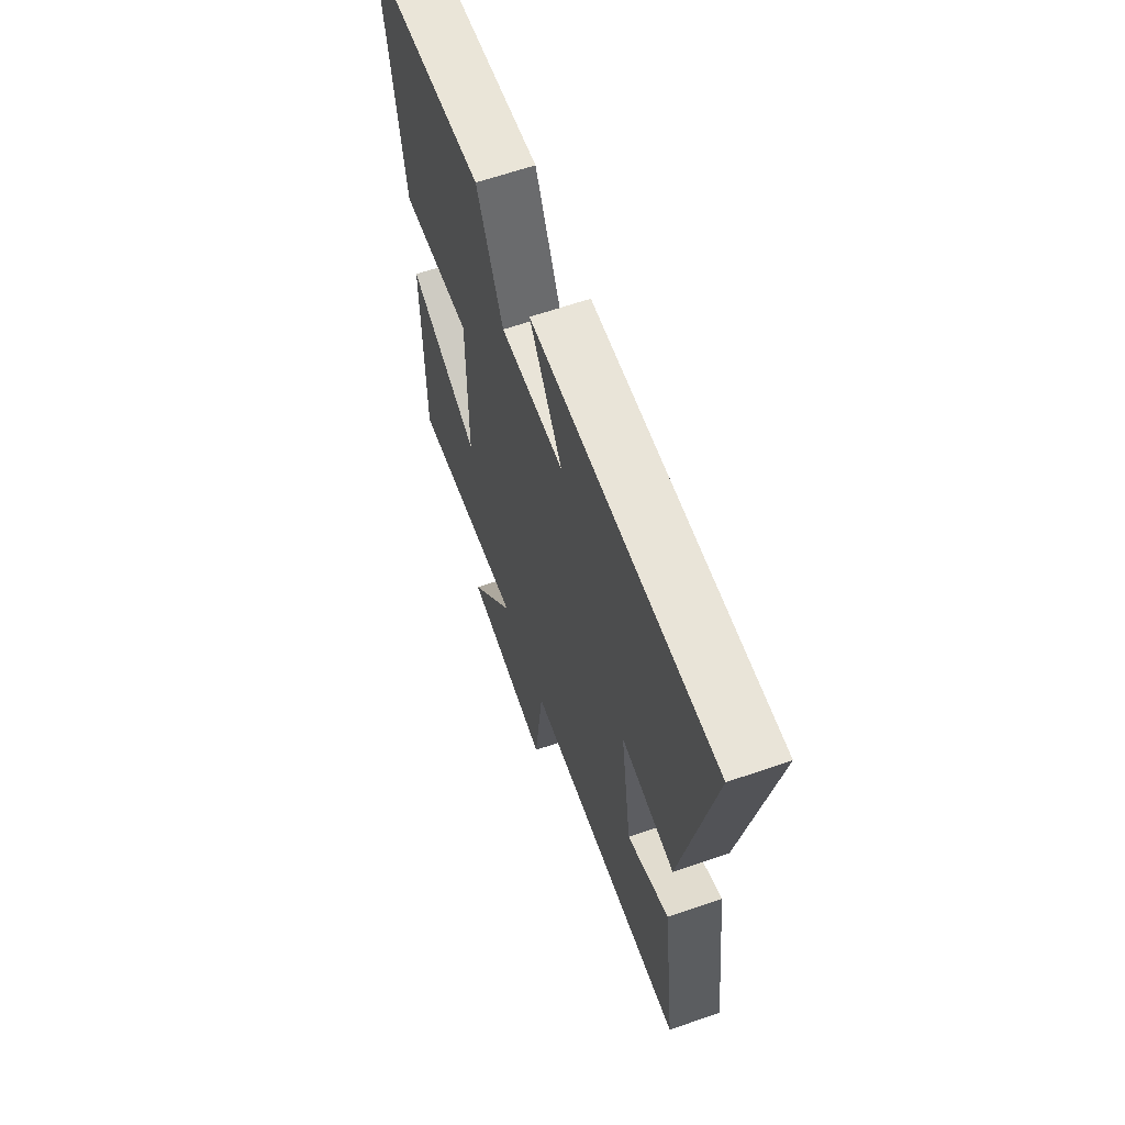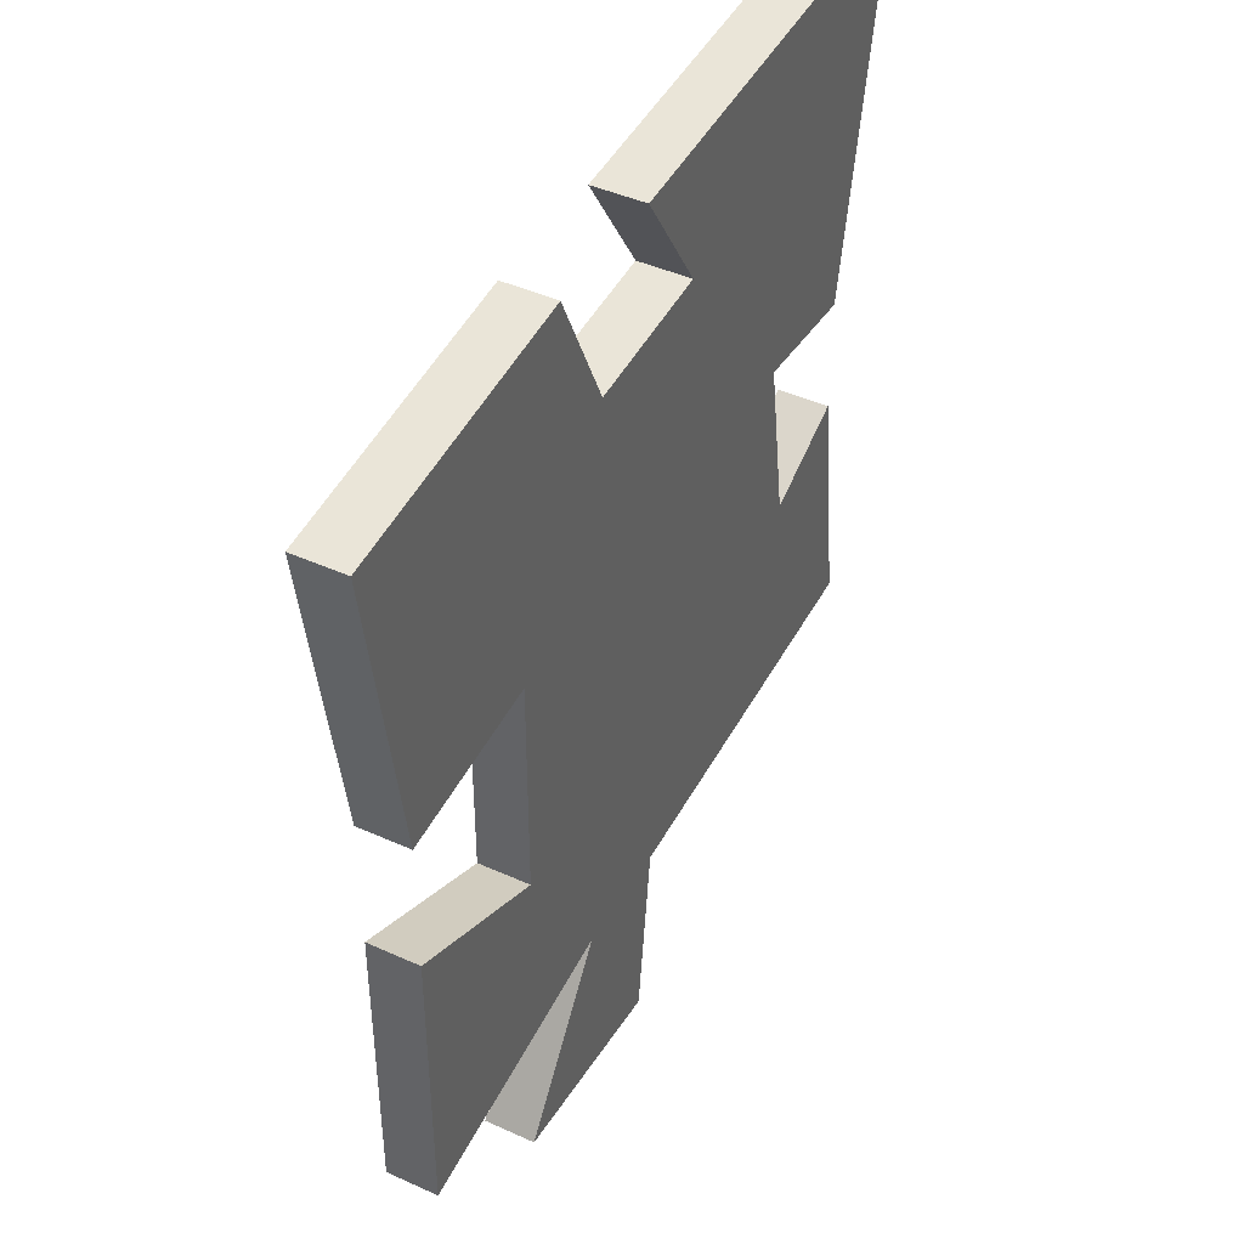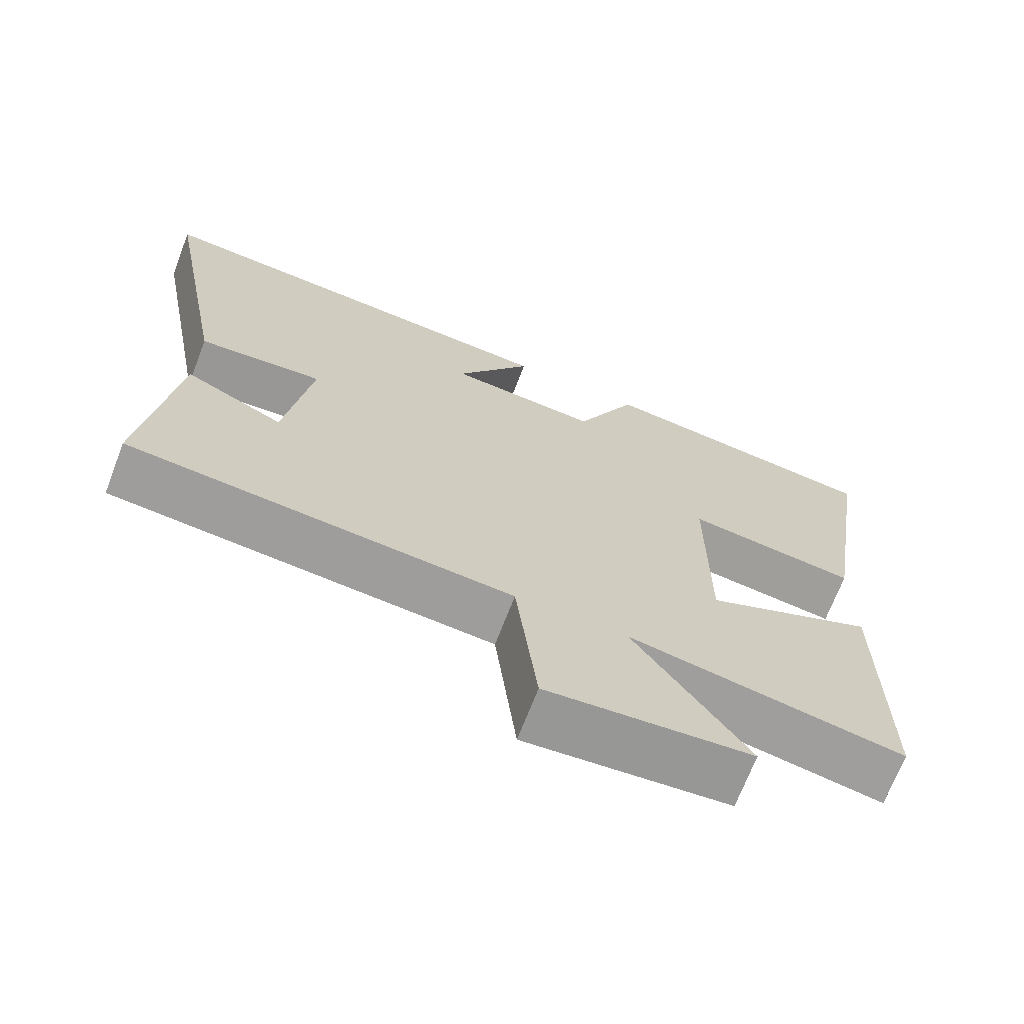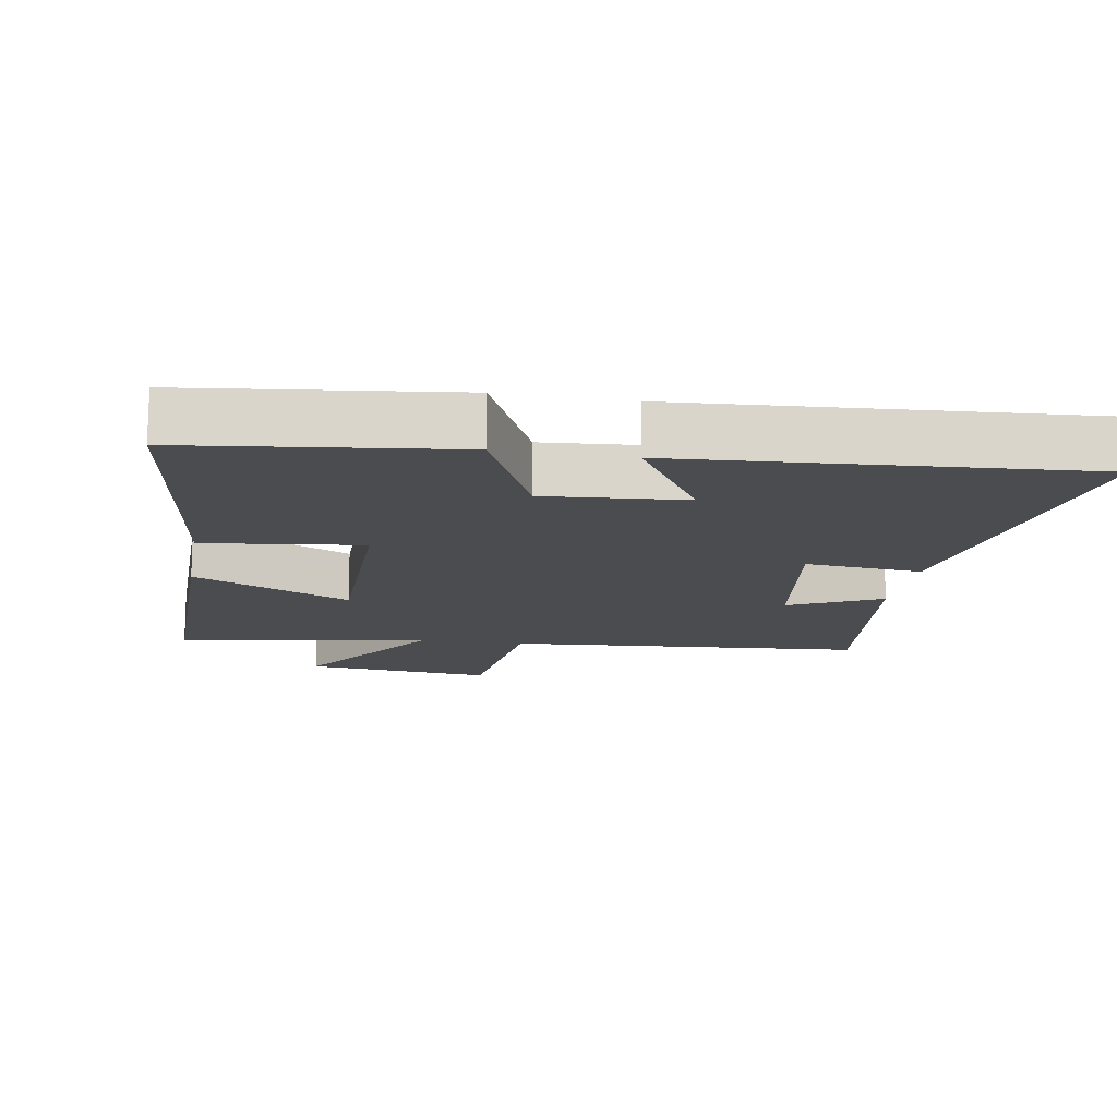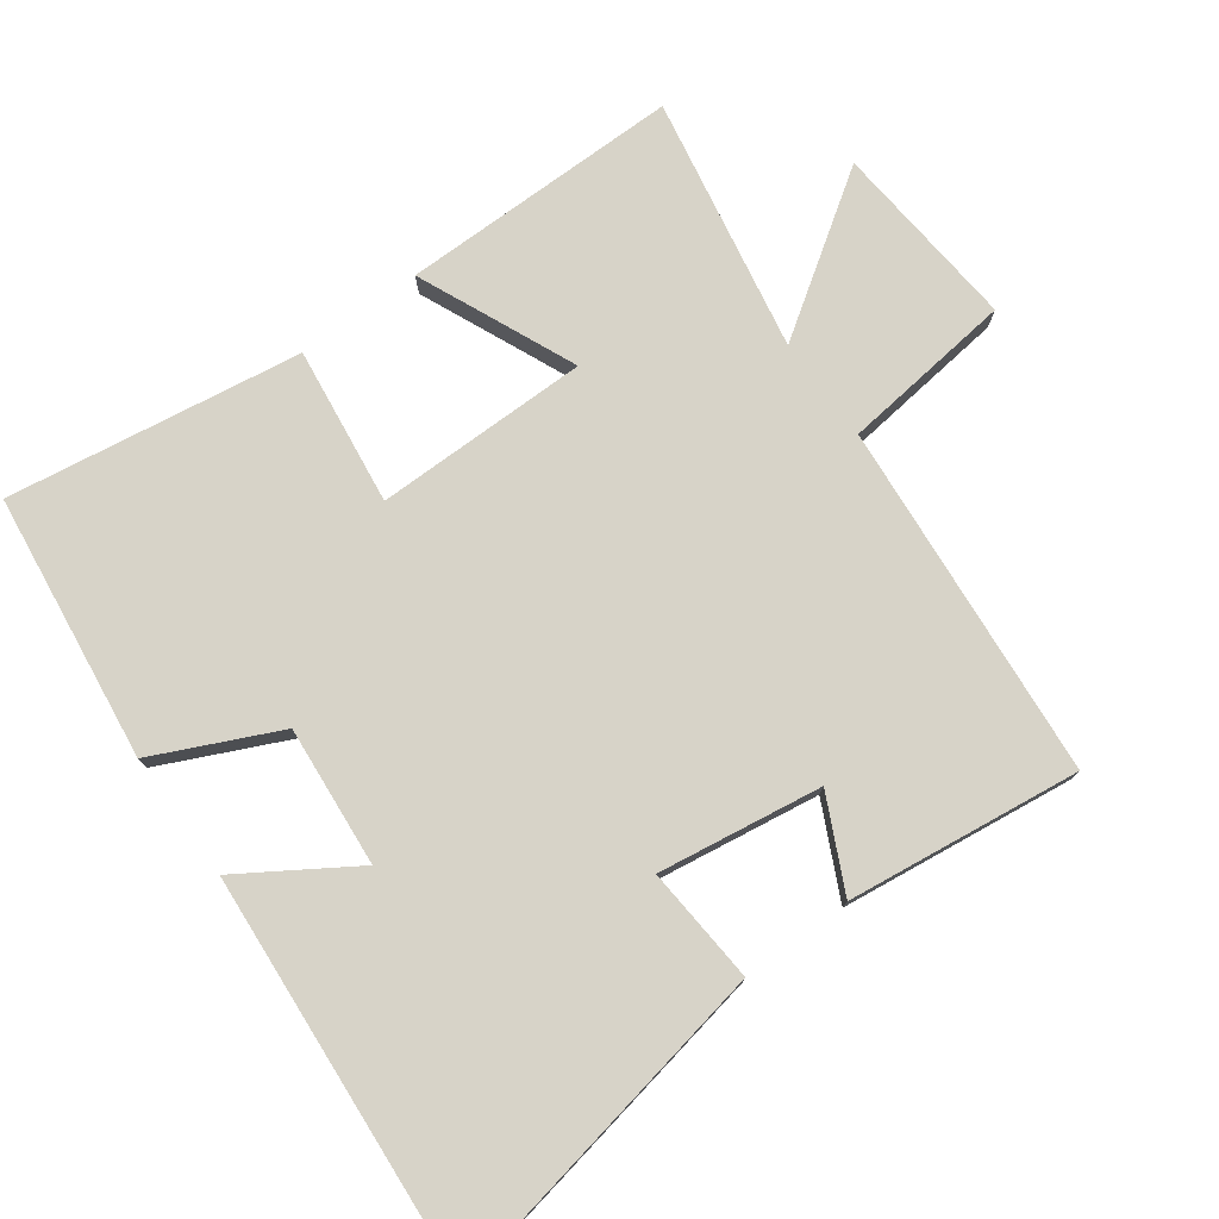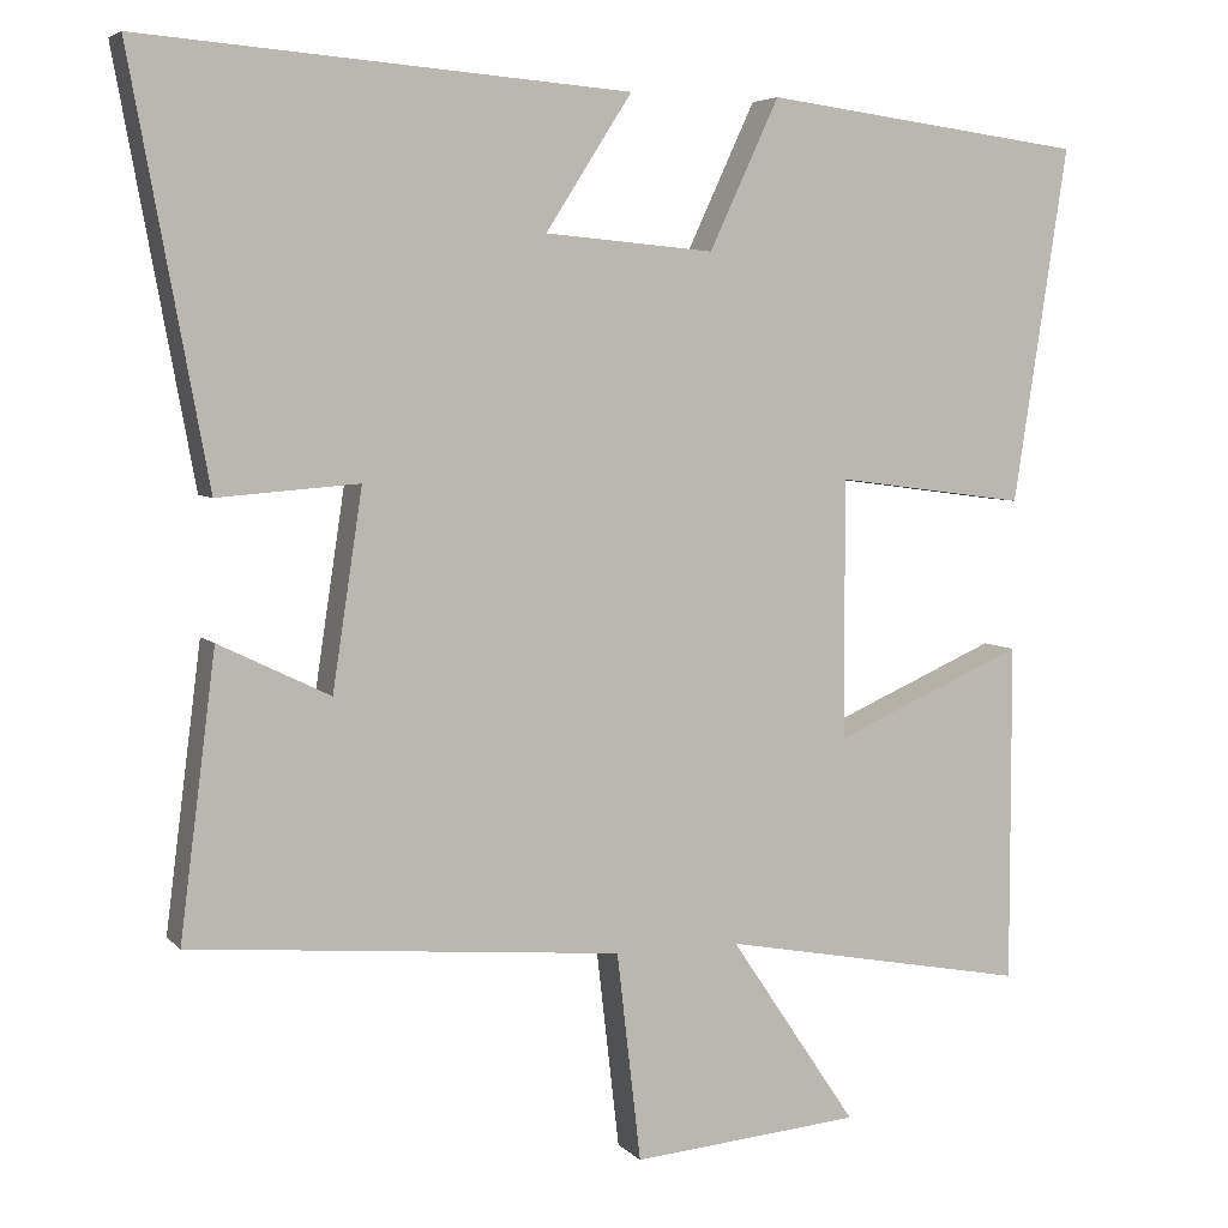
<metadata>
{"format":"obj","ext":"obj","renderer":"f3d","projection":"perspective","resolution":1024,"background":"white","views":[{"elev":63.6,"azim":70.8,"up":"+Z"},{"elev":43.3,"azim":-61.8,"up":"+Z"},{"elev":-69.5,"azim":159.0,"up":"+Z"},{"elev":-14.8,"azim":-10.0,"up":"+Y"},{"elev":76.8,"azim":53.7,"up":"+Y"},{"elev":5.2,"azim":158.5,"up":"+Z"}]}
</metadata>
<code>
v 0.543 0.07 -0.455
v 0.023 0.07 -0.5
v -0.006 0.07 -0.751
v -0.282 0.07 -0.727
v -0.129 0.07 -0.5
v -0.5 0.07 -0.569
v -0.5 0.07 -0.16
v -0.27 0.07 -0.26
v -0.27 0.07 0.052
v -0.5 0.07 0.022
v -0.566 0.07 0.45
v -0.178 0.07 0.5
v -0.094 0.07 0.32
v 0.11 0.07 0.338
v 0.006 0.07 0.5
v 0.593 0.07 0.545
v 0.5 0.07 0.044
v 0.33 0.07 0.057
v 0.366 0.07 -0.181
v 0.5 0.07 -0.116
v 0.543 0 -0.455
v 0.023 0 -0.5
v -0.006 0 -0.751
v -0.282 0 -0.727
v -0.129 0 -0.5
v -0.5 0 -0.569
v -0.5 0 -0.16
v -0.27 0 -0.26
v -0.27 0 0.052
v -0.5 0 0.022
v -0.566 0 0.45
v -0.178 0 0.5
v -0.094 0 0.32
v 0.11 0 0.338
v 0.006 0 0.5
v 0.593 0 0.545
v 0.5 0 0.044
v 0.33 0 0.057
v 0.366 0 -0.181
v 0.5 0 -0.116
f 19 20 1 2
f 18 19 2
f 16 17 18
f 15 16 18
f 14 15 18
f 13 14 18 2
f 11 12 13
f 10 11 13
f 9 10 13
f 8 9 13 2
f 5 6 7 8
f 5 8 2
f 2 3 4 5
f 22 21 40 39
f 22 39 38
f 38 37 36
f 38 36 35
f 38 35 34
f 22 38 34 33
f 33 32 31
f 33 31 30
f 33 30 29
f 22 33 29 28
f 28 27 26 25
f 22 28 25
f 25 24 23 22
f 1 21 22 2
f 2 22 23 3
f 3 23 24 4
f 4 24 25 5
f 5 25 26 6
f 6 26 27 7
f 7 27 28 8
f 8 28 29 9
f 9 29 30 10
f 10 30 31 11
f 11 31 32 12
f 12 32 33 13
f 13 33 34 14
f 14 34 35 15
f 15 35 36 16
f 16 36 37 17
f 17 37 38 18
f 18 38 39 19
f 19 39 40 20
f 20 40 21 1

</code>
